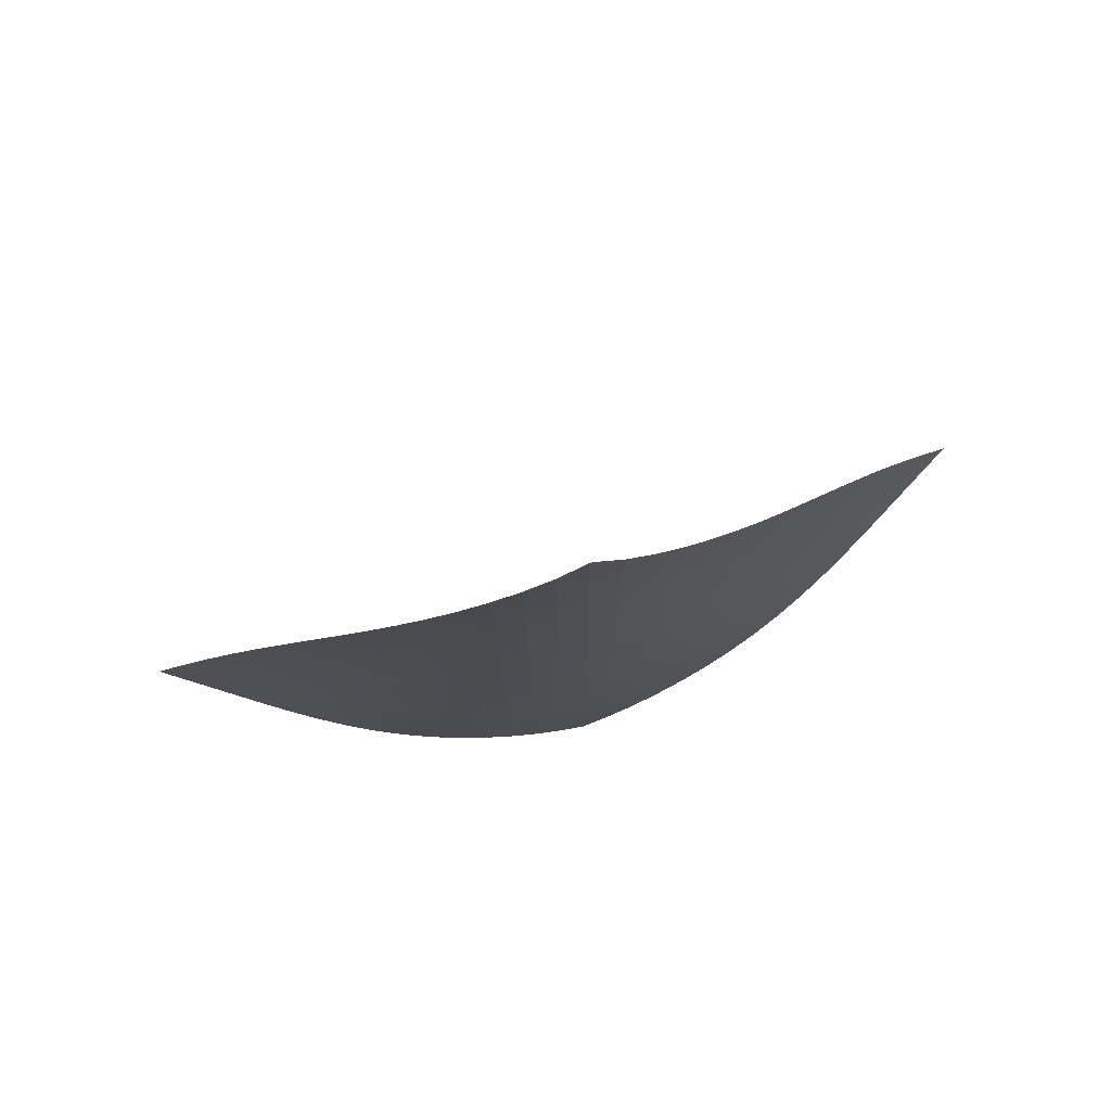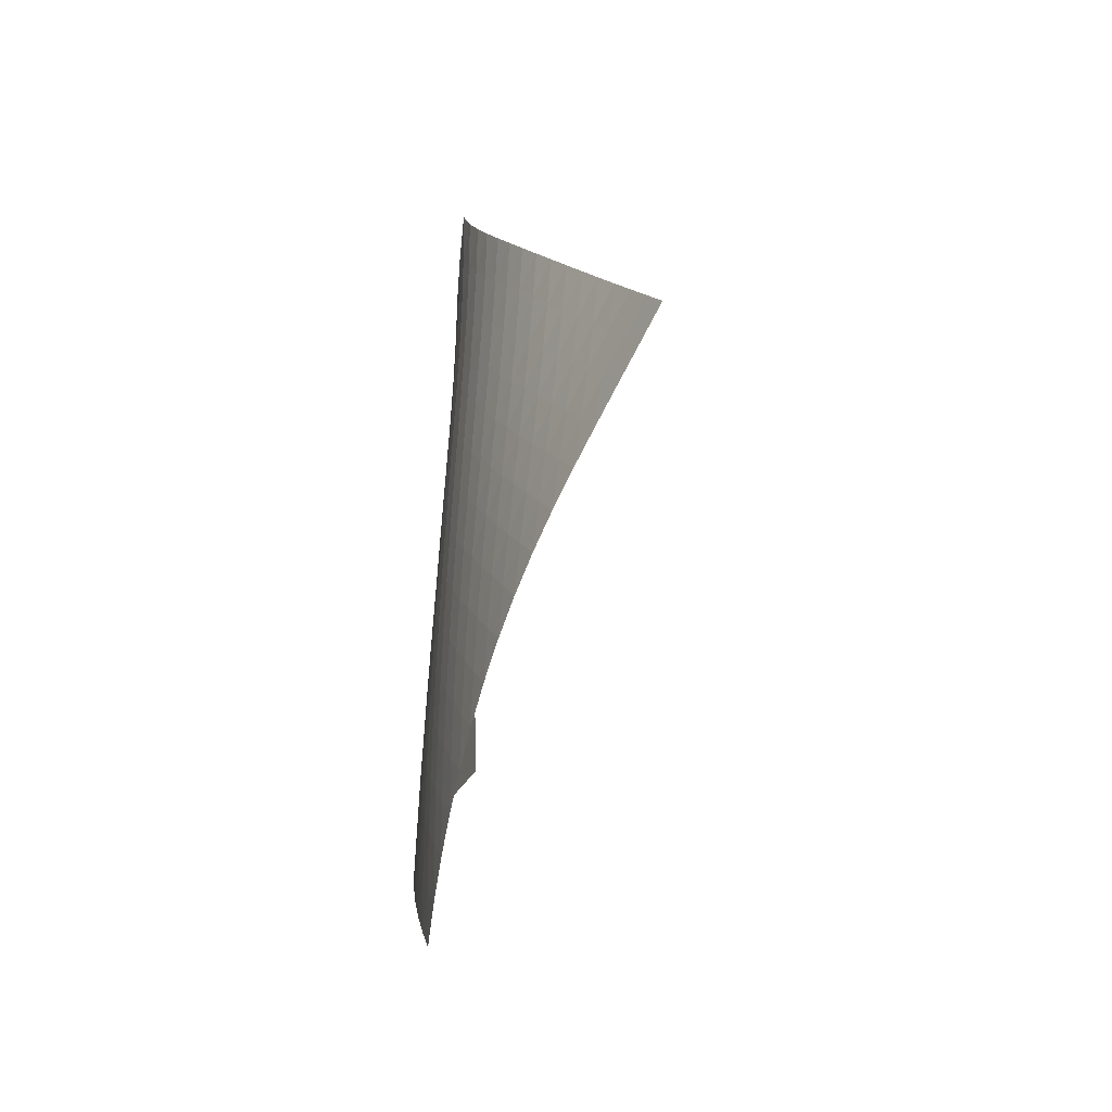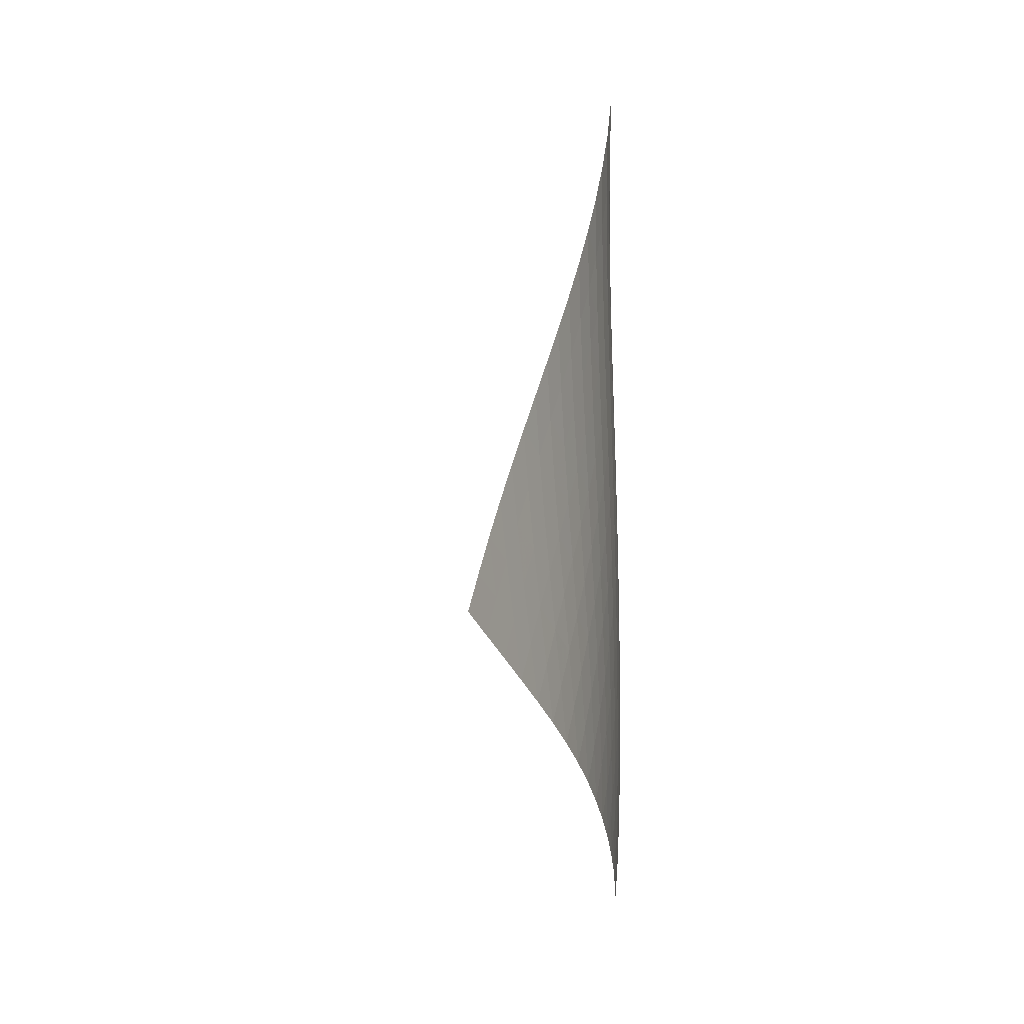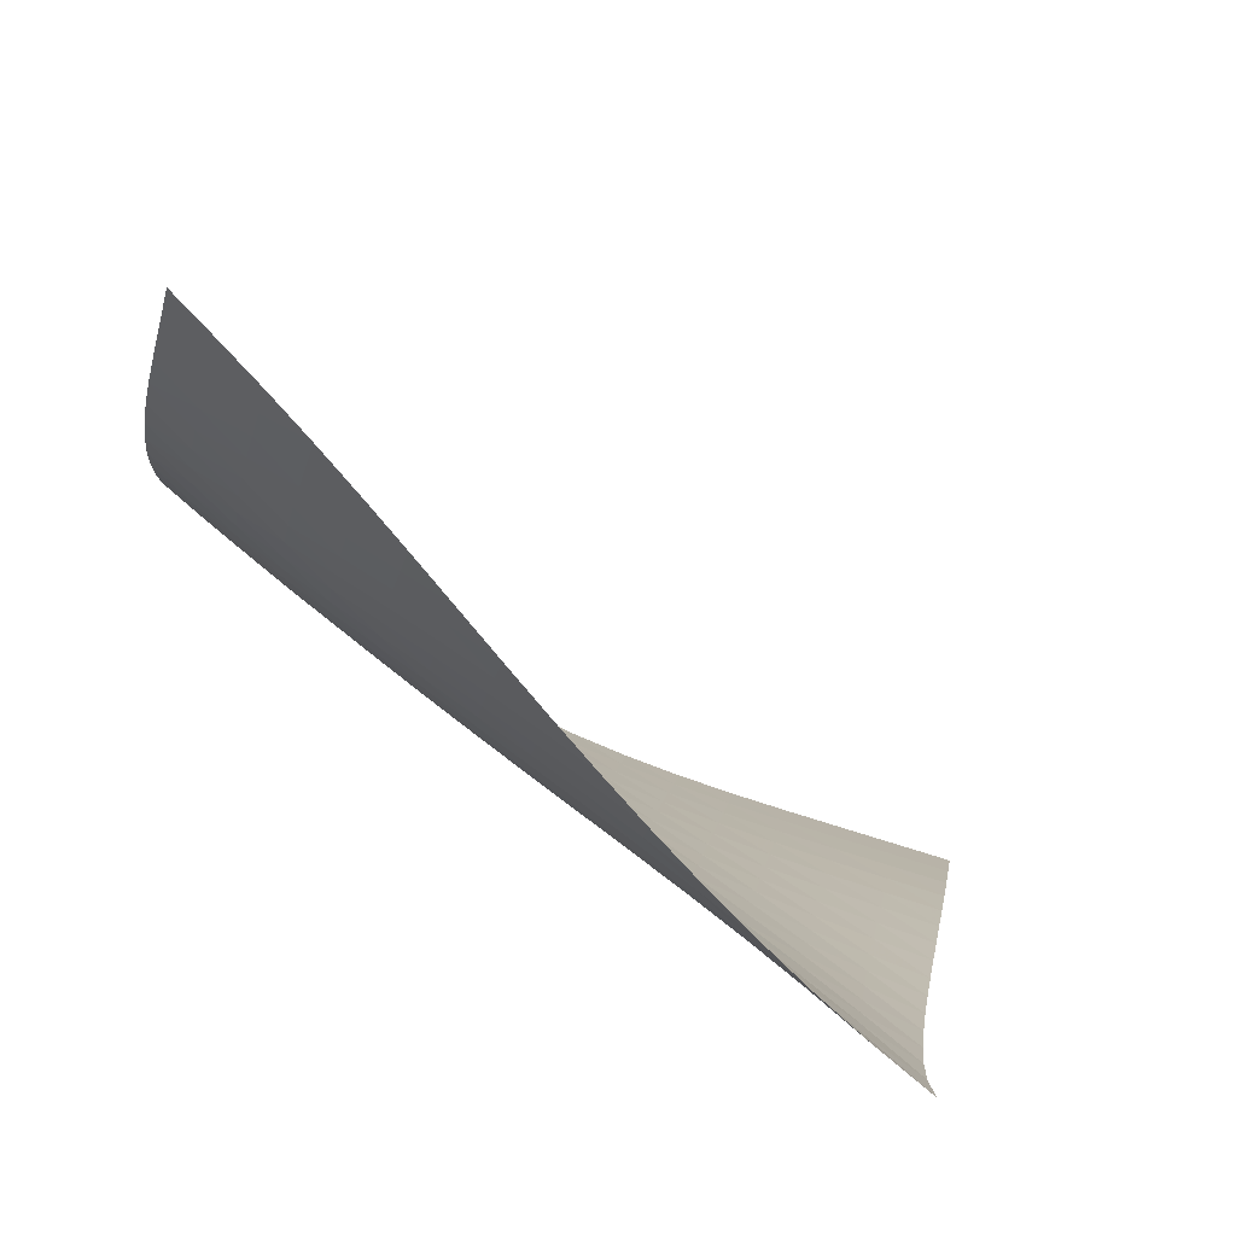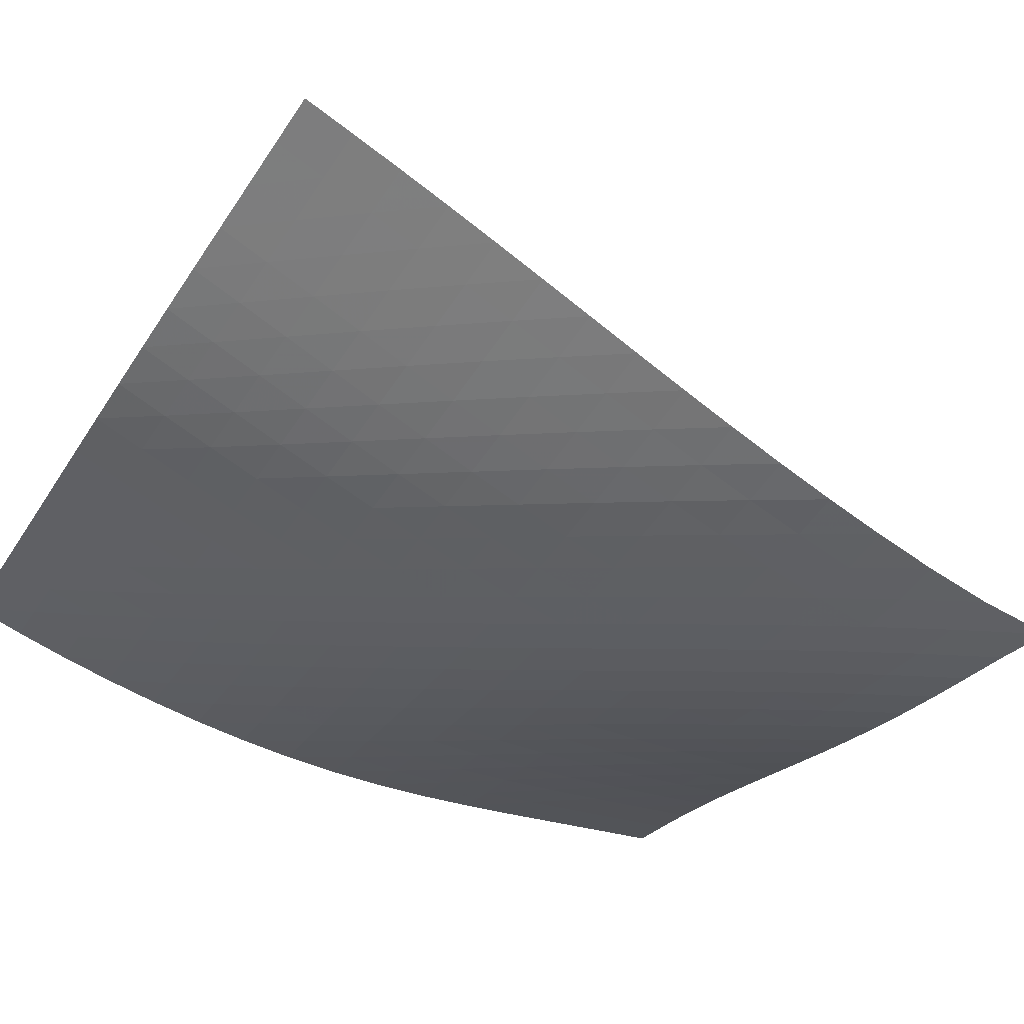
<metadata>
{"format":"obj","ext":"obj","renderer":"f3d","projection":"perspective","resolution":1024,"background":"white","views":[{"elev":77.9,"azim":118.8,"up":"+Y"},{"elev":-35.2,"azim":-147.8,"up":"+Y"},{"elev":10.4,"azim":50.5,"up":"+Y"},{"elev":28.8,"azim":147.5,"up":"+Z"},{"elev":2.2,"azim":115.7,"up":"+Z"}]}
</metadata>
<code>
v -6.502 -0.04819 6.502
v -1.848 -9.813 14.3
v -14.3 -9.813 1.848
v -6.323 -18.89 6.323
v -13.79 -9.192 2.168
v -13.27 -8.569 2.48
v -12.75 -7.943 2.777
v -12.22 -7.315 3.06
v -11.68 -6.685 3.334
v -11.14 -6.054 3.602
v -10.6 -5.421 3.869
v -10.06 -4.786 4.141
v -9.529 -4.148 4.422
v -8.999 -3.508 4.716
v -8.476 -2.863 5.027
v -7.964 -2.211 5.358
v -7.462 -1.544 5.711
v -6.974 -0.8439 6.091
v -6.091 -0.8439 6.974
v -5.711 -1.544 7.462
v -5.358 -2.211 7.964
v -5.027 -2.863 8.476
v -4.716 -3.508 8.999
v -4.422 -4.148 9.529
v -4.141 -4.786 10.06
v -3.869 -5.421 10.6
v -3.602 -6.054 11.14
v -3.334 -6.685 11.68
v -3.06 -7.315 12.22
v -2.777 -7.943 12.75
v -2.48 -8.569 13.27
v -2.168 -9.192 13.79
v -2.036 -10.41 13.7
v -2.223 -11 13.1
v -2.411 -11.6 12.5
v -2.607 -12.19 11.9
v -2.818 -12.79 11.31
v -3.053 -13.39 10.73
v -3.316 -14 10.17
v -3.608 -14.6 9.626
v -3.93 -15.21 9.101
v -4.277 -15.83 8.595
v -4.647 -16.44 8.107
v -5.038 -17.05 7.635
v -5.448 -17.67 7.181
v -5.877 -18.28 6.744
v -6.744 -18.28 5.877
v -7.181 -17.67 5.448
v -7.635 -17.05 5.038
v -8.107 -16.44 4.647
v -8.595 -15.83 4.277
v -9.101 -15.21 3.93
v -9.626 -14.6 3.608
v -10.17 -14 3.316
v -10.73 -13.39 3.053
v -11.31 -12.79 2.818
v -11.9 -12.19 2.607
v -12.5 -11.6 2.411
v -13.1 -11 2.223
v -13.7 -10.41 2.036
v -6.517 -1.484 6.517
v -6.972 -2.153 6.102
v -7.448 -2.812 5.715
v -7.941 -3.463 5.353
v -8.447 -4.107 5.014
v -8.963 -4.746 4.695
v -9.488 -5.383 4.392
v -10.02 -6.018 4.101
v -10.55 -6.65 3.818
v -11.09 -7.281 3.538
v -11.62 -7.911 3.256
v -12.15 -8.538 2.967
v -12.67 -9.163 2.668
v -13.19 -9.786 2.356
v -6.102 -2.153 6.972
v -6.516 -2.787 6.516
v -6.959 -3.43 6.093
v -7.426 -4.073 5.698
v -7.911 -4.712 5.329
v -8.411 -5.349 4.984
v -8.923 -5.984 4.657
v -9.442 -6.617 4.346
v -9.967 -7.249 4.045
v -10.49 -7.878 3.75
v -11.02 -8.507 3.457
v -11.55 -9.134 3.161
v -12.07 -9.758 2.857
v -12.59 -10.38 2.543
v -5.715 -2.812 7.448
v -6.093 -3.43 6.959
v -6.5 -4.059 6.5
v -6.935 -4.692 6.07
v -7.395 -5.325 5.669
v -7.875 -5.958 5.294
v -8.37 -6.59 4.942
v -8.877 -7.22 4.609
v -9.391 -7.85 4.288
v -9.91 -8.478 3.977
v -10.43 -9.105 3.669
v -10.95 -9.73 3.362
v -11.47 -10.35 3.051
v -11.99 -10.98 2.733
v -5.353 -3.463 7.941
v -5.698 -4.073 7.426
v -6.07 -4.692 6.935
v -6.472 -5.316 6.472
v -6.903 -5.943 6.038
v -7.359 -6.571 5.633
v -7.835 -7.199 5.254
v -8.327 -7.827 4.896
v -8.829 -8.454 4.554
v -9.337 -9.08 4.223
v -9.85 -9.706 3.899
v -10.36 -10.33 3.579
v -10.88 -10.95 3.257
v -11.39 -11.57 2.933
v -5.014 -4.107 8.447
v -5.329 -4.712 7.911
v -5.669 -5.325 7.395
v -6.038 -5.943 6.903
v -6.438 -6.564 6.438
v -6.868 -7.188 6.003
v -7.322 -7.813 5.595
v -7.795 -8.438 5.211
v -8.282 -9.062 4.847
v -8.779 -9.686 4.496
v -9.281 -10.31 4.154
v -9.788 -10.93 3.818
v -10.29 -11.55 3.485
v -10.8 -12.17 3.151
v -4.695 -4.746 8.963
v -4.984 -5.349 8.411
v -5.294 -5.958 7.875
v -5.633 -6.571 7.359
v -6.003 -7.188 6.868
v -6.404 -7.808 6.404
v -6.833 -8.429 5.968
v -7.286 -9.051 5.558
v -7.756 -9.673 5.17
v -8.239 -10.3 4.798
v -8.73 -10.92 4.438
v -9.227 -11.54 4.086
v -9.727 -12.16 3.739
v -10.23 -12.77 3.394
v -4.392 -5.383 9.488
v -4.657 -5.984 8.923
v -4.942 -6.59 8.37
v -5.254 -7.199 7.835
v -5.595 -7.813 7.322
v -5.968 -8.429 6.833
v -6.371 -9.047 6.371
v -6.801 -9.667 5.936
v -7.253 -10.29 5.524
v -7.72 -10.91 5.131
v -8.198 -11.53 4.752
v -8.685 -12.15 4.384
v -9.176 -12.76 4.023
v -9.671 -13.38 3.667
v -4.101 -6.018 10.02
v -4.346 -6.617 9.442
v -4.609 -7.22 8.877
v -4.896 -7.827 8.327
v -5.211 -8.438 7.795
v -5.558 -9.051 7.286
v -5.936 -9.667 6.801
v -6.343 -10.28 6.343
v -6.774 -10.9 5.908
v -7.224 -11.52 5.494
v -7.688 -12.14 5.097
v -8.163 -12.76 4.712
v -8.645 -13.37 4.337
v -9.133 -13.99 3.97
v -3.818 -6.65 10.55
v -4.045 -7.249 9.967
v -4.288 -7.85 9.391
v -4.554 -8.454 8.829
v -4.847 -9.062 8.282
v -5.17 -9.673 7.756
v -5.524 -10.29 7.253
v -5.908 -10.9 6.774
v -6.319 -11.52 6.319
v -6.751 -12.14 5.885
v -7.2 -12.75 5.469
v -7.662 -13.37 5.069
v -8.135 -13.99 4.68
v -8.615 -14.6 4.301
v -3.538 -7.281 11.09
v -3.75 -7.878 10.49
v -3.977 -8.478 9.91
v -4.223 -9.08 9.337
v -4.496 -9.686 8.779
v -4.798 -10.3 8.239
v -5.131 -10.91 7.72
v -5.494 -11.52 7.224
v -5.885 -12.14 6.751
v -6.299 -12.75 6.299
v -6.732 -13.37 5.866
v -7.182 -13.98 5.45
v -7.644 -14.6 5.048
v -8.115 -15.21 4.658
v -3.256 -7.911 11.62
v -3.457 -8.507 11.02
v -3.669 -9.105 10.43
v -3.899 -9.706 9.85
v -4.154 -10.31 9.281
v -4.438 -10.92 8.73
v -4.752 -11.53 8.198
v -5.097 -12.14 7.688
v -5.469 -12.75 7.2
v -5.866 -13.37 6.732
v -6.284 -13.98 6.284
v -6.72 -14.6 5.854
v -7.171 -15.21 5.439
v -7.634 -15.83 5.038
v -2.967 -8.538 12.15
v -3.161 -9.134 11.55
v -3.362 -9.73 10.95
v -3.579 -10.33 10.36
v -3.818 -10.93 9.788
v -4.086 -11.54 9.227
v -4.384 -12.15 8.685
v -4.712 -12.76 8.163
v -5.069 -13.37 7.662
v -5.45 -13.98 7.182
v -5.854 -14.6 6.72
v -6.276 -15.21 6.276
v -6.716 -15.83 5.849
v -7.17 -16.44 5.438
v -2.668 -9.163 12.67
v -2.857 -9.758 12.07
v -3.051 -10.35 11.47
v -3.257 -10.95 10.88
v -3.485 -11.55 10.29
v -3.739 -12.16 9.727
v -4.023 -12.76 9.176
v -4.337 -13.37 8.645
v -4.68 -13.99 8.135
v -5.048 -14.6 7.644
v -5.439 -15.21 7.171
v -5.849 -15.83 6.716
v -6.278 -16.44 6.278
v -6.723 -17.05 5.857
v -2.356 -9.786 13.19
v -2.543 -10.38 12.59
v -2.733 -10.98 11.99
v -2.933 -11.57 11.39
v -3.151 -12.17 10.8
v -3.394 -12.77 10.23
v -3.667 -13.38 9.671
v -3.97 -13.99 9.133
v -4.301 -14.6 8.615
v -4.658 -15.21 8.115
v -5.038 -15.83 7.634
v -5.438 -16.44 7.17
v -5.857 -17.05 6.723
v -6.293 -17.67 6.293
f 256 46 4
f 256 4 47
f 5 74 60
f 5 60 3
f 74 88 59
f 74 59 60
f 88 102 58
f 88 58 59
f 102 116 57
f 102 57 58
f 116 130 56
f 116 56 57
f 130 144 55
f 130 55 56
f 144 158 54
f 144 54 55
f 158 172 53
f 158 53 54
f 172 186 52
f 172 52 53
f 186 200 51
f 186 51 52
f 200 214 50
f 200 50 51
f 214 228 49
f 214 49 50
f 228 242 48
f 228 48 49
f 242 256 47
f 242 47 48
f 1 19 61
f 1 61 18
f 18 61 62
f 18 62 17
f 17 62 63
f 17 63 16
f 16 63 64
f 16 64 15
f 15 64 65
f 15 65 14
f 14 65 66
f 14 66 13
f 13 66 67
f 13 67 12
f 12 67 68
f 12 68 11
f 11 68 69
f 11 69 10
f 10 69 70
f 10 70 9
f 9 70 71
f 9 71 8
f 8 71 72
f 8 72 7
f 7 72 73
f 7 73 6
f 6 73 74
f 6 74 5
f 19 20 75
f 19 75 61
f 61 75 76
f 61 76 62
f 62 76 77
f 62 77 63
f 63 77 78
f 63 78 64
f 64 78 79
f 64 79 65
f 65 79 80
f 65 80 66
f 66 80 81
f 66 81 67
f 67 81 82
f 67 82 68
f 68 82 83
f 68 83 69
f 69 83 84
f 69 84 70
f 70 84 85
f 70 85 71
f 71 85 86
f 71 86 72
f 72 86 87
f 72 87 73
f 73 87 88
f 73 88 74
f 20 21 89
f 20 89 75
f 75 89 90
f 75 90 76
f 76 90 91
f 76 91 77
f 77 91 92
f 77 92 78
f 78 92 93
f 78 93 79
f 79 93 94
f 79 94 80
f 80 94 95
f 80 95 81
f 81 95 96
f 81 96 82
f 82 96 97
f 82 97 83
f 83 97 98
f 83 98 84
f 84 98 99
f 84 99 85
f 85 99 100
f 85 100 86
f 86 100 101
f 86 101 87
f 87 101 102
f 87 102 88
f 21 22 103
f 21 103 89
f 89 103 104
f 89 104 90
f 90 104 105
f 90 105 91
f 91 105 106
f 91 106 92
f 92 106 107
f 92 107 93
f 93 107 108
f 93 108 94
f 94 108 109
f 94 109 95
f 95 109 110
f 95 110 96
f 96 110 111
f 96 111 97
f 97 111 112
f 97 112 98
f 98 112 113
f 98 113 99
f 99 113 114
f 99 114 100
f 100 114 115
f 100 115 101
f 101 115 116
f 101 116 102
f 22 23 117
f 22 117 103
f 103 117 118
f 103 118 104
f 104 118 119
f 104 119 105
f 105 119 120
f 105 120 106
f 106 120 121
f 106 121 107
f 107 121 122
f 107 122 108
f 108 122 123
f 108 123 109
f 109 123 124
f 109 124 110
f 110 124 125
f 110 125 111
f 111 125 126
f 111 126 112
f 112 126 127
f 112 127 113
f 113 127 128
f 113 128 114
f 114 128 129
f 114 129 115
f 115 129 130
f 115 130 116
f 23 24 131
f 23 131 117
f 117 131 132
f 117 132 118
f 118 132 133
f 118 133 119
f 119 133 134
f 119 134 120
f 120 134 135
f 120 135 121
f 121 135 136
f 121 136 122
f 122 136 137
f 122 137 123
f 123 137 138
f 123 138 124
f 124 138 139
f 124 139 125
f 125 139 140
f 125 140 126
f 126 140 141
f 126 141 127
f 127 141 142
f 127 142 128
f 128 142 143
f 128 143 129
f 129 143 144
f 129 144 130
f 24 25 145
f 24 145 131
f 131 145 146
f 131 146 132
f 132 146 147
f 132 147 133
f 133 147 148
f 133 148 134
f 134 148 149
f 134 149 135
f 135 149 150
f 135 150 136
f 136 150 151
f 136 151 137
f 137 151 152
f 137 152 138
f 138 152 153
f 138 153 139
f 139 153 154
f 139 154 140
f 140 154 155
f 140 155 141
f 141 155 156
f 141 156 142
f 142 156 157
f 142 157 143
f 143 157 158
f 143 158 144
f 25 26 159
f 25 159 145
f 145 159 160
f 145 160 146
f 146 160 161
f 146 161 147
f 147 161 162
f 147 162 148
f 148 162 163
f 148 163 149
f 149 163 164
f 149 164 150
f 150 164 165
f 150 165 151
f 151 165 166
f 151 166 152
f 152 166 167
f 152 167 153
f 153 167 168
f 153 168 154
f 154 168 169
f 154 169 155
f 155 169 170
f 155 170 156
f 156 170 171
f 156 171 157
f 157 171 172
f 157 172 158
f 26 27 173
f 26 173 159
f 159 173 174
f 159 174 160
f 160 174 175
f 160 175 161
f 161 175 176
f 161 176 162
f 162 176 177
f 162 177 163
f 163 177 178
f 163 178 164
f 164 178 179
f 164 179 165
f 165 179 180
f 165 180 166
f 166 180 181
f 166 181 167
f 167 181 182
f 167 182 168
f 168 182 183
f 168 183 169
f 169 183 184
f 169 184 170
f 170 184 185
f 170 185 171
f 171 185 186
f 171 186 172
f 27 28 187
f 27 187 173
f 173 187 188
f 173 188 174
f 174 188 189
f 174 189 175
f 175 189 190
f 175 190 176
f 176 190 191
f 176 191 177
f 177 191 192
f 177 192 178
f 178 192 193
f 178 193 179
f 179 193 194
f 179 194 180
f 180 194 195
f 180 195 181
f 181 195 196
f 181 196 182
f 182 196 197
f 182 197 183
f 183 197 198
f 183 198 184
f 184 198 199
f 184 199 185
f 185 199 200
f 185 200 186
f 28 29 201
f 28 201 187
f 187 201 202
f 187 202 188
f 188 202 203
f 188 203 189
f 189 203 204
f 189 204 190
f 190 204 205
f 190 205 191
f 191 205 206
f 191 206 192
f 192 206 207
f 192 207 193
f 193 207 208
f 193 208 194
f 194 208 209
f 194 209 195
f 195 209 210
f 195 210 196
f 196 210 211
f 196 211 197
f 197 211 212
f 197 212 198
f 198 212 213
f 198 213 199
f 199 213 214
f 199 214 200
f 29 30 215
f 29 215 201
f 201 215 216
f 201 216 202
f 202 216 217
f 202 217 203
f 203 217 218
f 203 218 204
f 204 218 219
f 204 219 205
f 205 219 220
f 205 220 206
f 206 220 221
f 206 221 207
f 207 221 222
f 207 222 208
f 208 222 223
f 208 223 209
f 209 223 224
f 209 224 210
f 210 224 225
f 210 225 211
f 211 225 226
f 211 226 212
f 212 226 227
f 212 227 213
f 213 227 228
f 213 228 214
f 30 31 229
f 30 229 215
f 215 229 230
f 215 230 216
f 216 230 231
f 216 231 217
f 217 231 232
f 217 232 218
f 218 232 233
f 218 233 219
f 219 233 234
f 219 234 220
f 220 234 235
f 220 235 221
f 221 235 236
f 221 236 222
f 222 236 237
f 222 237 223
f 223 237 238
f 223 238 224
f 224 238 239
f 224 239 225
f 225 239 240
f 225 240 226
f 226 240 241
f 226 241 227
f 227 241 242
f 227 242 228
f 31 32 243
f 31 243 229
f 229 243 244
f 229 244 230
f 230 244 245
f 230 245 231
f 231 245 246
f 231 246 232
f 232 246 247
f 232 247 233
f 233 247 248
f 233 248 234
f 234 248 249
f 234 249 235
f 235 249 250
f 235 250 236
f 236 250 251
f 236 251 237
f 237 251 252
f 237 252 238
f 238 252 253
f 238 253 239
f 239 253 254
f 239 254 240
f 240 254 255
f 240 255 241
f 241 255 256
f 241 256 242
f 32 2 33
f 32 33 243
f 243 33 34
f 243 34 244
f 244 34 35
f 244 35 245
f 245 35 36
f 245 36 246
f 246 36 37
f 246 37 247
f 247 37 38
f 247 38 248
f 248 38 39
f 248 39 249
f 249 39 40
f 249 40 250
f 250 40 41
f 250 41 251
f 251 41 42
f 251 42 252
f 252 42 43
f 252 43 253
f 253 43 44
f 253 44 254
f 254 44 45
f 254 45 255
f 255 45 46
f 255 46 256

</code>
